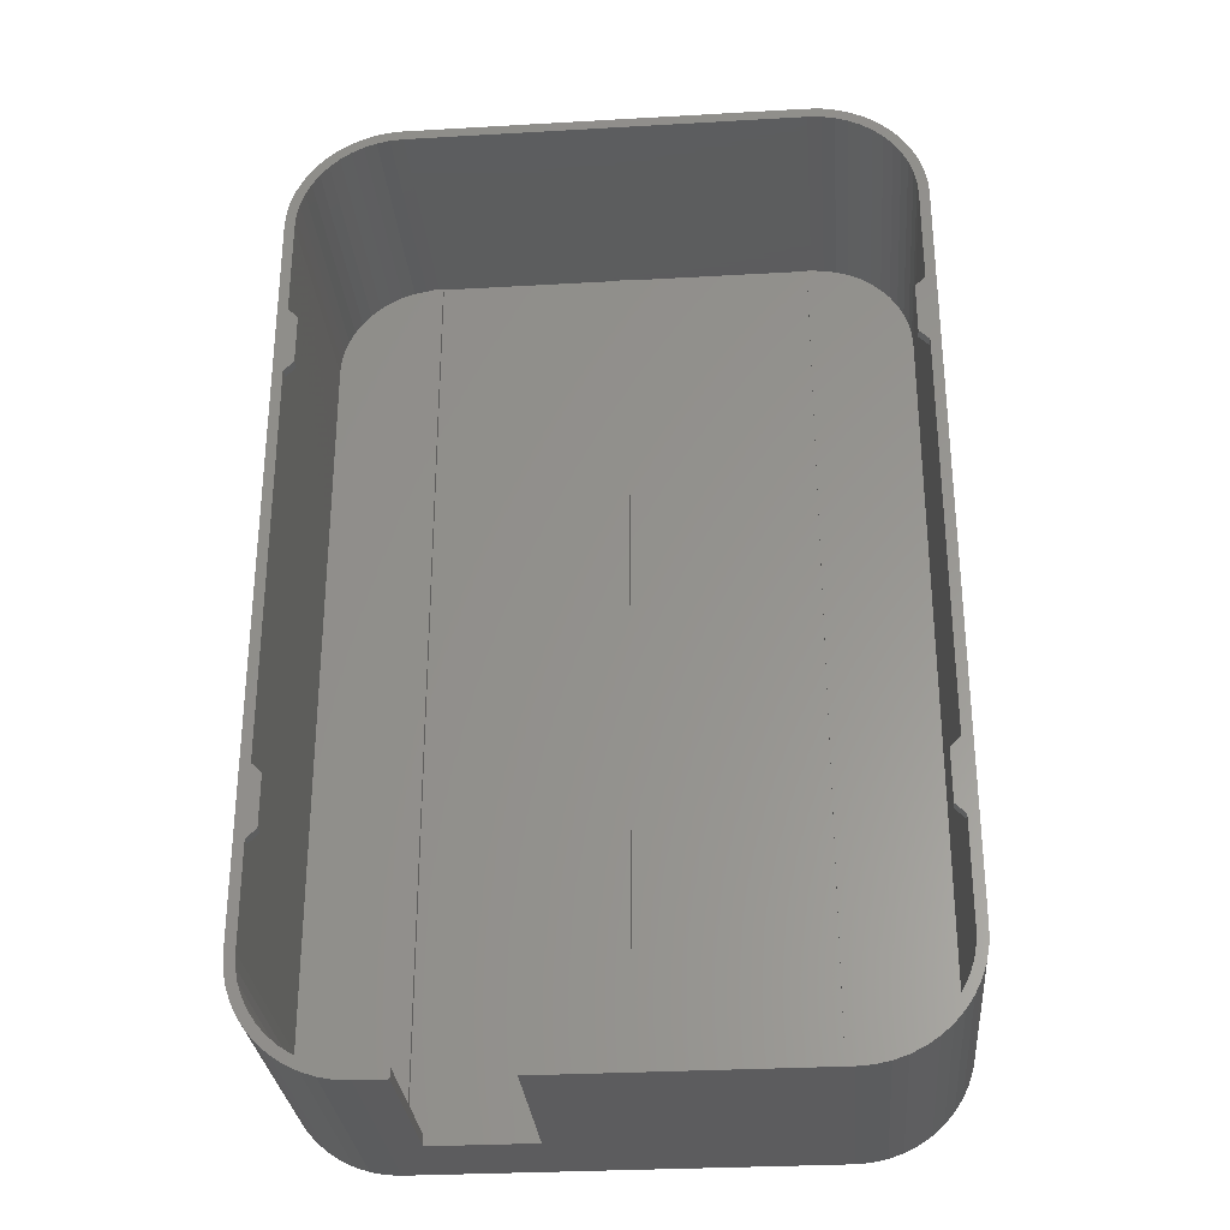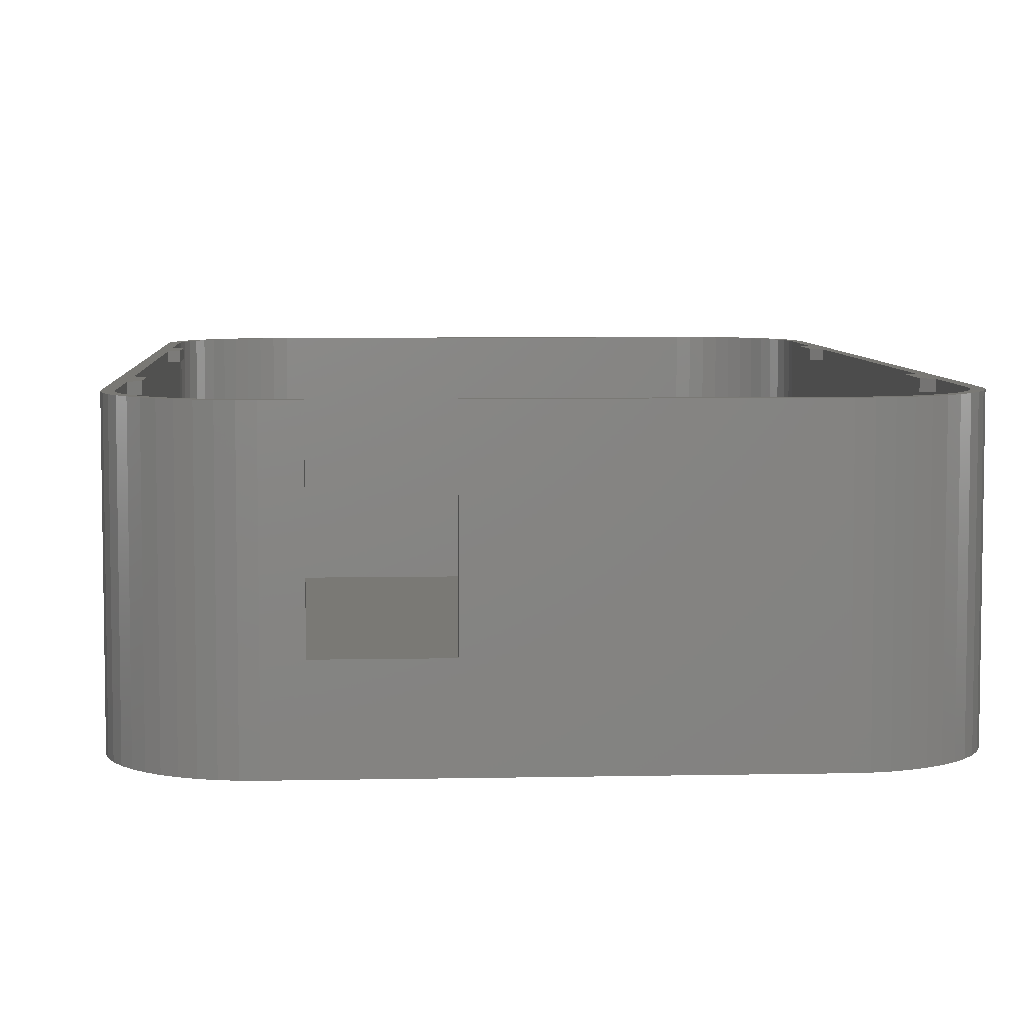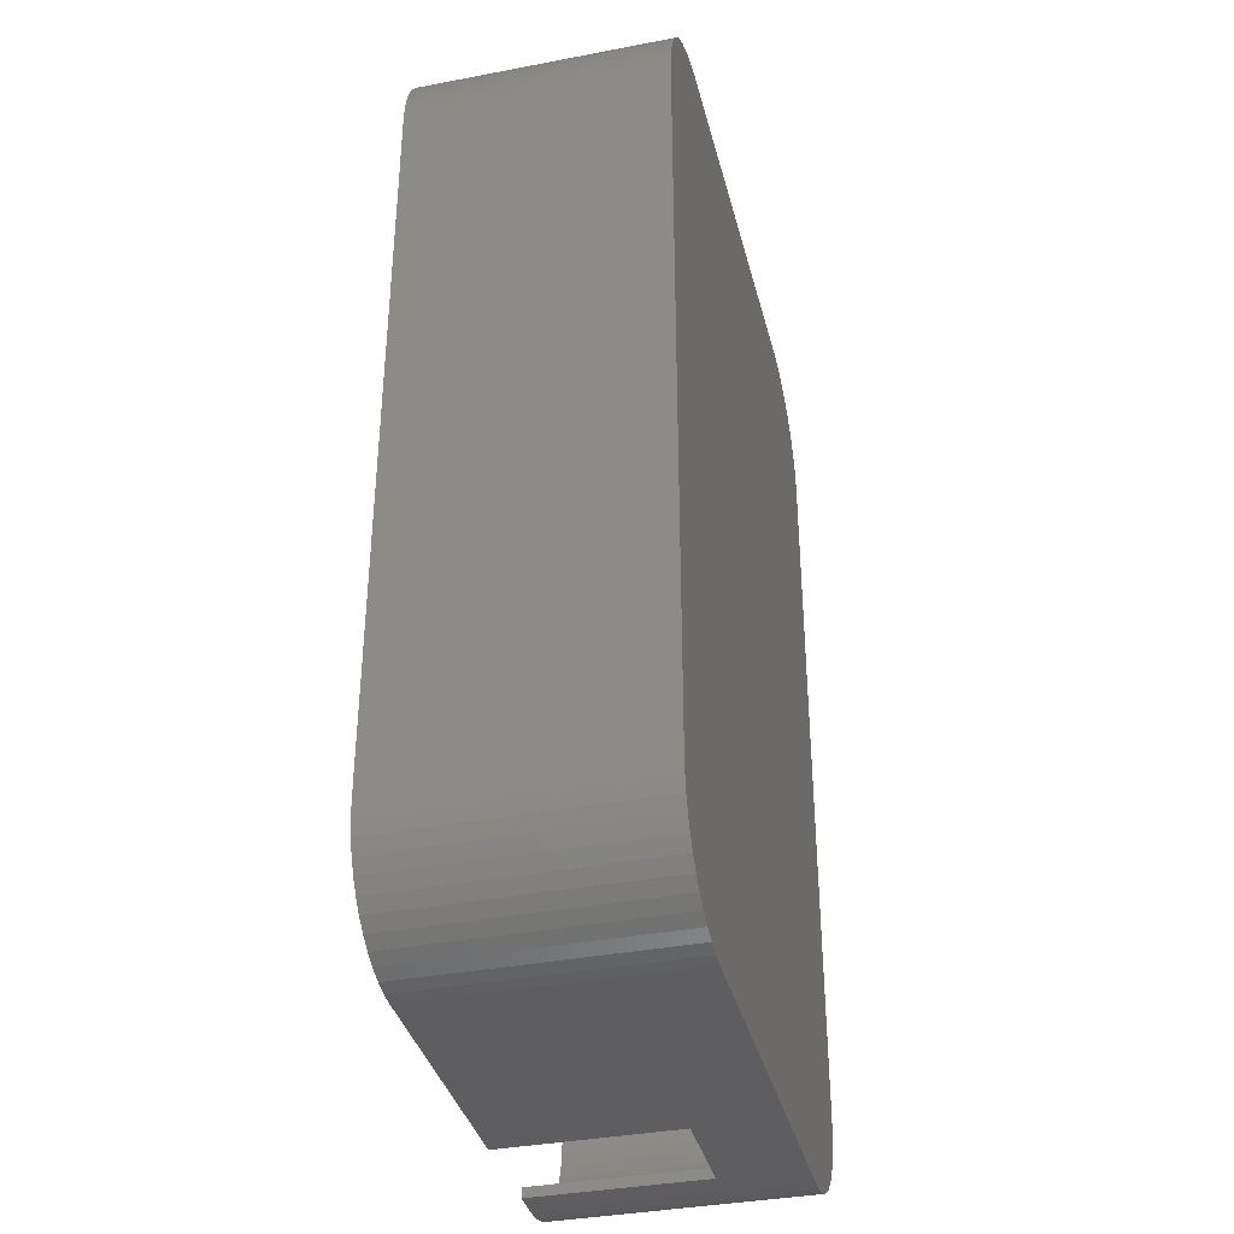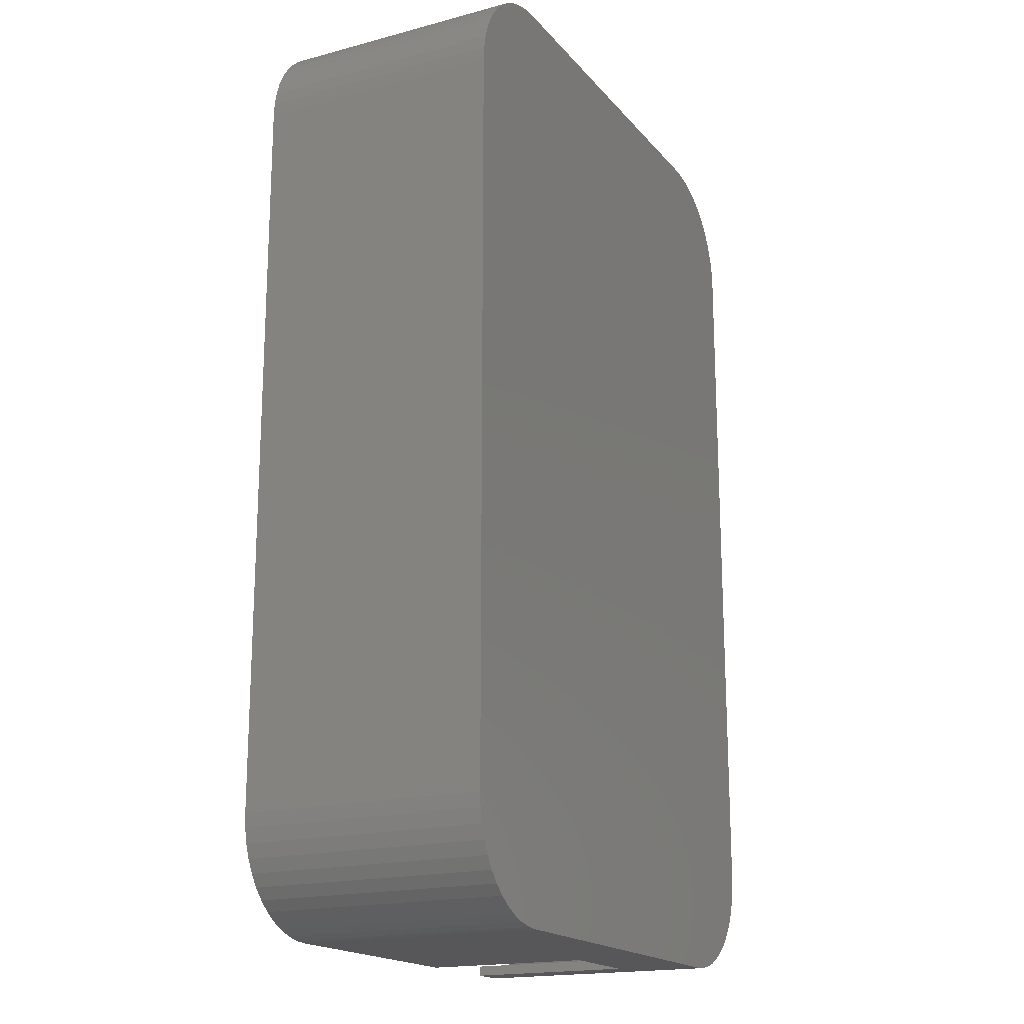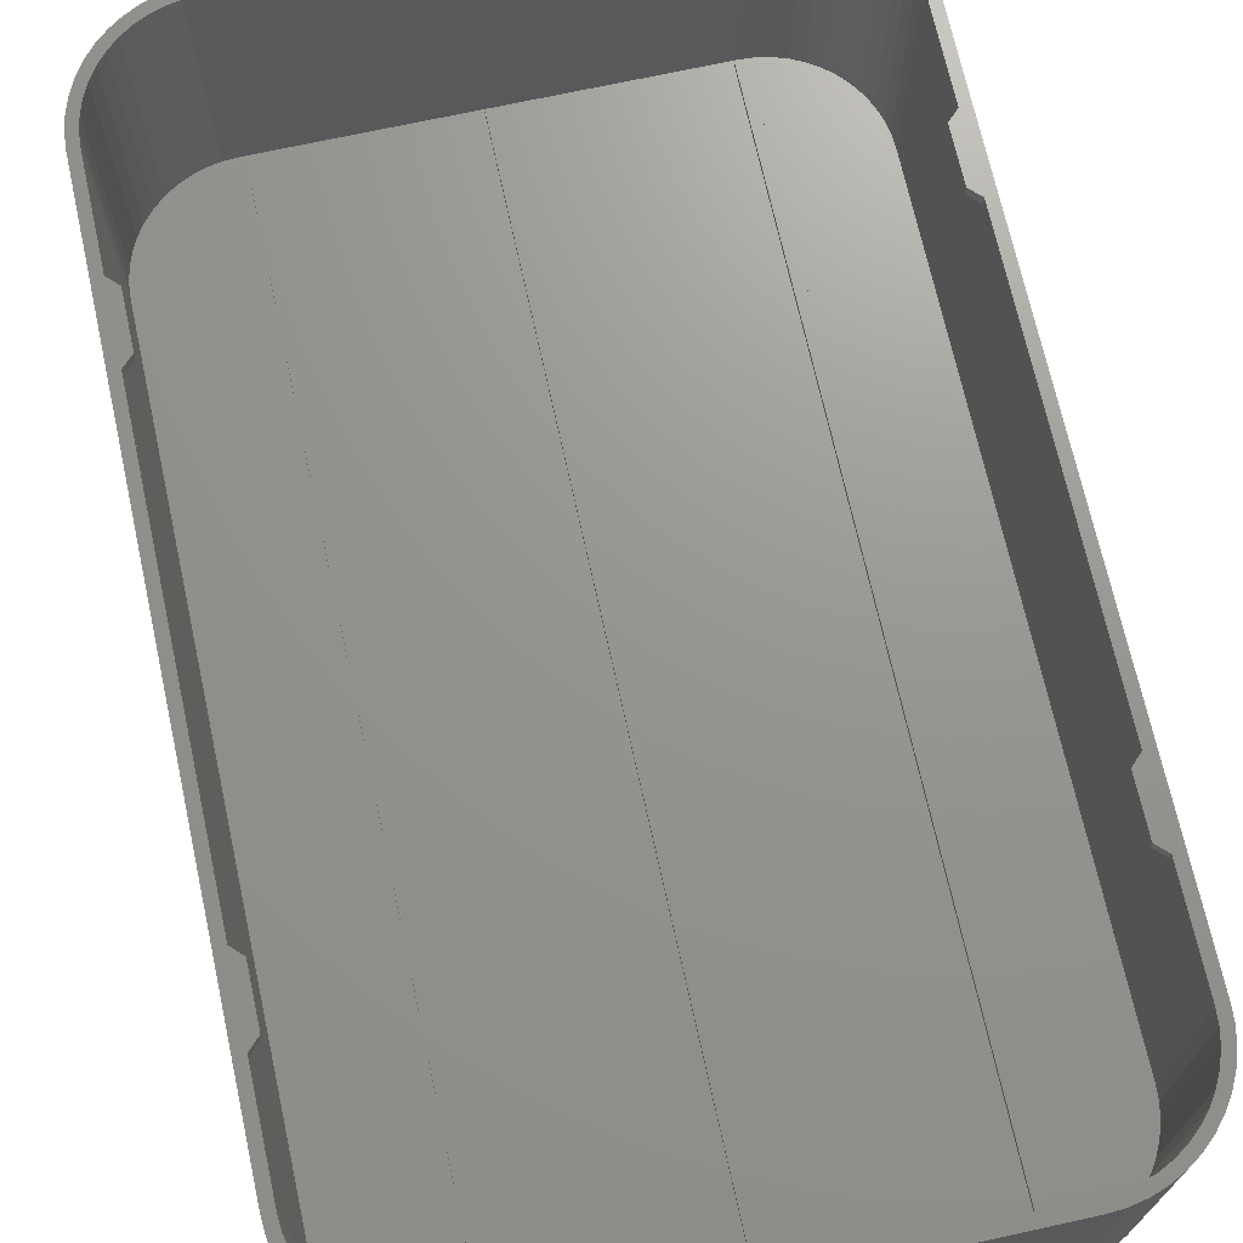
<metadata>
{"format":"stl","ext":"stl","renderer":"f3d","projection":"perspective","resolution":1024,"background":"white","views":[{"elev":-29.7,"azim":4.8,"up":"+Y"},{"elev":6.1,"azim":-3.6,"up":"+Z"},{"elev":-36.8,"azim":103.9,"up":"+Y"},{"elev":-18.2,"azim":117.2,"up":"+Y"},{"elev":70.5,"azim":-12.4,"up":"+Z"}]}
</metadata>
<code>
# stl→obj: 275 verts, 546 faces
v -10.5 10.09 24
v -11.5 11.09 25
v -11.5 11.09 24
v -10.5 10.09 25
v -69.5 26.8 25
v -69.5 -46.8 1
v -69.5 26.8 1
v -69.5 17.09 24
v -69.5 17.09 25
v -69.5 11.03 24
v -69.5 10.09 24
v -69.5 10.09 25
v -69.5 -29.91 24
v -69.5 -29.91 25
v -69.5 -36.91 24
v -69.5 -46.8 25
v -69.5 -36.91 25
v -10.5 17.04 24
v -11.5 16.09 24
v -10.5 17.09 24
v -10.5 17.09 25
v -11.5 16.09 25
v -68.5 -35.91 24
v -68.5 -30.91 24
v -10.5 -46.8 25
v -10.5 26.8 1
v -10.5 -46.8 1
v -10.5 -36.91 24
v -10.5 -36.91 25
v -10.5 -29.91 25
v -10.5 -29.91 24
v -10.5 26.8 25
v -10.5 -29.96 24
v -68.5 -30.91 25
v -68.5 -35.91 25
v -11.5 -35.91 24
v -11.5 -30.91 24
v -11.5 -30.91 25
v -11.5 -35.91 25
v -64.5 35.46 25
v -65.59 34.73 1
v -64.5 35.46 1
v -65.59 34.73 25
v -11.26 30.63 25
v -11.84 31.8 1
v -11.26 30.63 1
v -11.84 31.8 25
v -59.5 36.8 25
v -20.5 36.8 1
v -20.5 36.8 25
v -59.5 36.8 1
v -19.19 36.71 25
v -17.91 36.46 1
v -17.91 36.46 25
v -19.19 36.71 1
v -63.33 36.04 1
v -63.33 36.04 25
v -60.81 36.71 25
v -60.81 36.71 1
v -62.09 36.46 1
v -62.09 36.46 25
v -11.26 -50.63 25
v -10.84 -49.39 1
v -11.26 -50.63 1
v -10.84 -49.39 25
v -11.84 -51.8 25
v -11.84 -51.8 1
v -12.57 -52.89 25
v -12.57 -52.89 1
v -13.43 -53.87 25
v -13.43 -53.87 1
v -14.41 -54.73 25
v -14.41 -54.73 1
v -15.5 -55.46 25
v -15.5 -55.46 1
v -16.67 -56.04 25
v -16.67 -56.04 1
v -17.91 -56.46 25
v -17.91 -56.46 1
v -19.19 -56.71 25
v -19.19 -56.71 1
v -20.5 -56.8 1
v -20.5 -56.8 25
v -46.5 -56.8 8
v -59.5 -56.8 1
v -56.5 -56.8 8
v -56.5 -56.8 25
v -59.5 -56.8 25
v -46.5 -56.8 25
v -60.81 -56.71 25
v -60.81 -56.71 1
v -62.09 -56.46 25
v -62.09 -56.46 1
v -63.33 -56.04 25
v -63.33 -56.04 1
v -64.5 -55.46 25
v -64.5 -55.46 1
v -65.59 -54.73 25
v -65.59 -54.73 1
v -66.57 -53.87 1
v -66.57 -53.87 25
v -67.43 -52.89 1
v -67.43 -52.89 25
v -68.16 -51.8 25
v -68.16 -51.8 1
v -68.74 -50.63 25
v -68.74 -50.63 1
v -69.16 -49.39 25
v -69.16 -49.39 1
v -69.41 -48.11 25
v -69.41 -48.11 1
v -69.41 28.11 25
v -69.41 28.11 1
v -69.16 29.39 25
v -69.16 29.39 1
v -70.5 -46.83 25
v -70.5 26.83 0
v -70.5 -46.83 0
v -70.5 26.83 25
v -16.67 36.04 1
v -16.67 36.04 25
v -15.5 35.46 1
v -15.5 35.46 25
v -14.41 34.73 1
v -14.41 34.73 25
v -13.43 33.87 1
v -13.43 33.87 25
v -12.57 32.89 25
v -12.57 32.89 1
v -59 -56.5 1
v -40.47 -56.5 1
v -59 36.5 1
v -39.47 -56.5 1
v -40.47 36.5 1
v -60 36.5 1
v -19.94 -56.5 1
v -19.94 36.5 1
v -10.59 -48.11 1
v -10.59 28.11 1
v -10.84 29.39 1
v -20.94 36.5 1
v -39.47 36.5 1
v -60 -56.5 1
v -20.94 -56.5 1
v -68.74 30.63 1
v -68.16 31.8 1
v -67.43 32.89 1
v -66.57 33.87 1
v -70.41 28.24 0
v -70.41 28.24 25
v -16.29 -56.96 25
v -15 -56.33 25
v -13.8 -55.53 25
v -12.72 -54.58 25
v -11.77 -53.5 25
v -10.97 -52.3 25
v -10.34 -51.01 25
v -9.873 -49.65 25
v -9.592 -48.24 25
v -10.59 -48.11 25
v -9.5 -46.83 25
v -9.5 26.83 25
v -10.59 28.11 25
v -9.592 28.24 25
v -10.84 29.39 25
v -9.873 29.65 25
v -10.34 31.01 25
v -10.97 32.3 25
v -11.77 33.5 25
v -12.72 34.58 25
v -13.8 35.53 25
v -15 36.33 25
v -16.29 36.96 25
v -63.71 36.96 25
v -62.35 37.43 25
v -17.65 37.43 25
v -19.06 37.71 25
v -60.94 37.71 25
v -20.47 37.8 25
v -59.53 37.8 25
v -59.53 -57.8 25
v -56.5 -57.8 25
v -60.94 -57.71 25
v -62.35 -57.43 25
v -63.71 -56.96 25
v -65 -56.33 25
v -66.2 -55.53 25
v -67.28 -54.58 25
v -68.23 -53.5 25
v -69.03 -52.3 25
v -69.66 -51.01 25
v -70.13 -49.65 25
v -70.41 -48.24 25
v -68.5 11.09 25
v -68.5 16.09 25
v -70.13 29.65 25
v -68.74 30.63 25
v -69.66 31.01 25
v -68.16 31.8 25
v -69.03 32.3 25
v -67.43 32.89 25
v -68.23 33.5 25
v -66.57 33.87 25
v -67.28 34.58 25
v -66.2 35.53 25
v -65 36.33 25
v -19.06 -57.71 25
v -46.5 -57.8 25
v -20.47 -57.8 25
v -17.65 -57.43 25
v -60.94 -57.71 0
v -20.47 -57.8 0
v -59.53 -57.8 0
v -19.06 -57.71 0
v -62.35 -57.43 0
v -17.65 -57.43 0
v -16.29 -56.96 0
v -63.71 -56.96 0
v -65 -56.33 0
v -15 -56.33 0
v -66.2 -55.53 0
v -13.8 -55.53 0
v -12.72 -54.58 0
v -67.28 -54.58 0
v -68.23 -53.5 0
v -11.77 -53.5 0
v -10.97 -52.3 0
v -69.03 -52.3 0
v -69.66 -51.01 0
v -10.34 -51.01 0
v -70.13 -49.65 0
v -9.873 -49.65 0
v -70.41 -48.24 0
v -9.592 -48.24 0
v -9.5 -46.83 0
v -9.5 26.83 0
v -9.592 28.24 0
v -70.13 29.65 0
v -9.873 29.65 0
v -69.66 31.01 0
v -10.34 31.01 0
v -69.03 32.3 0
v -10.97 32.3 0
v -11.77 33.5 0
v -68.23 33.5 0
v -67.28 34.58 0
v -12.72 34.58 0
v -13.8 35.53 0
v -66.2 35.53 0
v -65 36.33 0
v -15 36.33 0
v -63.71 36.96 0
v -16.29 36.96 0
v -17.65 37.43 0
v -62.35 37.43 0
v -19.06 37.71 0
v -60.94 37.71 0
v -59.53 37.8 0
v -20.47 37.8 0
v -56.5 -57.8 8
v -46.5 -57.8 8
v -68.5 11.09 24
v -68.5 16.09 24
v -20.94 -56.5 1.5
v -19.94 -56.5 1.5
v -20.94 36.5 1.5
v -19.94 36.5 1.5
v -39.47 36.5 1.5
v -40.47 36.5 1.5
v -40.47 -56.5 1.5
v -39.47 -56.5 1.5
v -60 -56.5 1.5
v -59 -56.5 1.5
v -60 36.5 1.5
v -59 36.5 1.5
f 1 2 3
f 2 1 4
f 5 6 7
f 6 5 8
f 8 5 9
f 10 11 8
f 12 13 11
f 13 12 14
f 6 15 16
f 15 6 8
f 15 8 11
f 15 11 13
f 16 15 17
f 3 18 1
f 18 3 19
f 18 19 20
f 19 21 20
f 21 19 22
f 2 19 3
f 19 2 22
f 13 23 15
f 23 13 24
f 25 26 27
f 26 25 28
f 28 25 29
f 30 1 31
f 1 30 4
f 18 20 1
f 26 20 32
f 20 26 28
f 20 28 33
f 20 33 31
f 20 31 1
f 32 20 21
f 34 23 24
f 23 34 35
f 13 34 24
f 34 13 14
f 36 33 28
f 33 36 37
f 33 37 31
f 17 23 35
f 23 17 15
f 38 31 37
f 31 38 30
f 39 37 36
f 37 39 38
f 40 41 42
f 41 40 43
f 39 28 29
f 28 39 36
f 44 45 46
f 45 44 47
f 48 49 50
f 49 48 51
f 52 53 54
f 53 52 55
f 40 56 57
f 56 40 42
f 58 51 48
f 51 58 59
f 57 60 61
f 60 57 56
f 62 63 64
f 63 62 65
f 66 64 67
f 64 66 62
f 68 67 69
f 67 68 66
f 70 69 71
f 69 70 68
f 71 72 70
f 72 71 73
f 73 74 72
f 74 73 75
f 75 76 74
f 76 75 77
f 77 78 76
f 78 77 79
f 79 80 78
f 80 79 81
f 82 80 81
f 80 82 83
f 82 84 83
f 84 82 85
f 84 85 86
f 86 85 87
f 87 85 88
f 89 83 84
f 85 90 88
f 90 85 91
f 91 92 90
f 92 91 93
f 93 94 92
f 94 93 95
f 95 96 94
f 96 95 97
f 97 98 96
f 98 97 99
f 100 98 99
f 98 100 101
f 102 101 100
f 101 102 103
f 104 102 105
f 102 104 103
f 106 105 107
f 105 106 104
f 108 107 109
f 107 108 106
f 110 109 111
f 109 110 108
f 16 111 6
f 111 16 110
f 112 7 113
f 7 112 5
f 114 113 115
f 113 114 112
f 116 117 118
f 117 116 119
f 54 120 121
f 120 54 53
f 121 122 123
f 122 121 120
f 123 124 125
f 124 123 122
f 125 126 127
f 126 125 124
f 128 126 129
f 126 128 127
f 47 129 45
f 129 47 128
f 130 131 132
f 131 130 133
f 132 131 134
f 132 134 135
f 79 136 81
f 136 79 137
f 137 79 77
f 137 77 75
f 137 75 73
f 137 73 71
f 137 71 69
f 137 69 67
f 137 67 64
f 137 64 63
f 137 63 138
f 137 138 27
f 137 27 26
f 137 26 139
f 137 139 140
f 137 140 46
f 137 46 45
f 137 45 129
f 137 129 126
f 137 126 124
f 137 124 122
f 137 122 120
f 137 120 53
f 137 53 55
f 137 55 141
f 141 55 142
f 142 55 134
f 82 91 85
f 91 82 81
f 91 81 143
f 91 143 93
f 143 81 136
f 143 136 144
f 143 144 130
f 93 143 135
f 93 135 95
f 95 135 97
f 97 135 99
f 99 135 100
f 100 135 102
f 102 135 105
f 105 135 107
f 107 135 109
f 109 135 111
f 111 135 6
f 6 135 7
f 7 135 113
f 113 135 115
f 115 135 145
f 145 135 146
f 146 135 147
f 147 135 148
f 148 135 41
f 41 135 42
f 42 135 56
f 56 135 60
f 60 135 59
f 59 135 134
f 59 134 55
f 59 55 49
f 59 49 51
f 144 133 130
f 133 144 141
f 133 141 142
f 119 149 117
f 149 119 150
f 151 80 83
f 80 151 152
f 80 152 78
f 78 152 76
f 76 152 153
f 76 153 74
f 74 153 154
f 74 154 72
f 72 154 70
f 70 154 155
f 70 155 68
f 68 155 156
f 68 156 66
f 66 156 157
f 66 157 62
f 62 157 158
f 62 158 65
f 65 158 159
f 65 159 160
f 160 159 161
f 160 161 25
f 25 161 162
f 25 162 29
f 29 162 30
f 29 30 39
f 39 30 38
f 30 162 4
f 4 162 21
f 4 21 2
f 2 21 22
f 21 162 32
f 32 162 163
f 163 162 164
f 163 164 165
f 165 164 166
f 165 166 44
f 44 166 167
f 44 167 47
f 47 167 168
f 47 168 128
f 128 168 169
f 128 169 127
f 127 169 170
f 127 170 125
f 125 170 171
f 125 171 123
f 123 171 121
f 121 171 172
f 121 172 54
f 54 172 173
f 54 173 52
f 52 173 50
f 50 173 48
f 48 173 174
f 174 173 175
f 175 173 176
f 175 176 177
f 175 177 178
f 178 177 179
f 178 179 180
f 87 181 182
f 181 87 183
f 183 87 184
f 184 87 185
f 185 87 88
f 185 88 90
f 185 90 186
f 186 90 92
f 186 92 94
f 186 94 187
f 187 94 96
f 187 96 188
f 188 96 98
f 188 98 101
f 188 101 189
f 189 101 103
f 189 103 190
f 190 103 104
f 190 104 191
f 191 104 106
f 191 106 192
f 192 106 108
f 192 108 193
f 193 108 110
f 193 110 116
f 116 110 16
f 116 16 119
f 119 16 17
f 119 17 14
f 14 17 35
f 14 35 34
f 119 14 12
f 119 12 9
f 9 12 194
f 9 194 195
f 119 9 5
f 119 5 112
f 119 112 150
f 150 112 114
f 150 114 196
f 196 114 197
f 196 197 198
f 198 197 199
f 198 199 200
f 200 199 201
f 200 201 202
f 202 201 203
f 202 203 204
f 204 203 43
f 204 43 205
f 205 43 40
f 205 40 57
f 205 57 206
f 206 57 61
f 206 61 174
f 174 61 58
f 174 58 48
f 207 208 209
f 208 207 89
f 89 207 210
f 89 210 151
f 89 151 83
f 58 60 59
f 60 58 61
f 211 212 213
f 212 211 214
f 214 211 215
f 214 215 216
f 216 215 217
f 217 215 218
f 217 218 219
f 217 219 220
f 220 219 221
f 220 221 222
f 222 221 223
f 223 221 224
f 223 224 225
f 223 225 226
f 226 225 227
f 227 225 228
f 227 228 229
f 227 229 230
f 230 229 231
f 230 231 232
f 232 231 233
f 232 233 234
f 234 233 235
f 235 233 118
f 235 118 236
f 236 118 117
f 236 117 149
f 236 149 237
f 237 149 238
f 237 238 239
f 239 238 240
f 239 240 241
f 241 240 242
f 241 242 243
f 243 242 244
f 244 242 245
f 244 245 246
f 244 246 247
f 247 246 248
f 248 246 249
f 248 249 250
f 248 250 251
f 251 250 252
f 251 252 253
f 253 252 254
f 254 252 255
f 254 255 256
f 256 255 257
f 256 257 258
f 256 258 259
f 184 211 183
f 211 184 215
f 185 215 184
f 215 185 218
f 186 218 185
f 218 186 219
f 187 219 186
f 219 187 221
f 188 221 187
f 221 188 224
f 188 225 224
f 225 188 189
f 189 228 225
f 228 189 190
f 190 229 228
f 229 190 191
f 191 231 229
f 231 191 192
f 193 118 233
f 118 193 116
f 192 233 231
f 233 192 193
f 254 177 176
f 177 254 256
f 253 176 173
f 176 253 254
f 253 172 251
f 172 253 173
f 248 172 171
f 172 248 251
f 248 170 247
f 170 248 171
f 257 180 258
f 180 257 178
f 258 179 259
f 179 258 180
f 256 179 177
f 179 256 259
f 170 244 247
f 244 170 169
f 165 46 140
f 46 165 44
f 163 140 139
f 140 163 165
f 32 139 26
f 139 32 163
f 160 27 138
f 27 160 25
f 65 138 63
f 138 65 160
f 181 260 182
f 208 212 209
f 212 208 261
f 212 261 213
f 213 261 260
f 213 260 181
f 183 213 181
f 213 183 211
f 209 214 207
f 214 209 212
f 157 227 230
f 227 157 156
f 156 226 227
f 226 156 155
f 155 223 226
f 223 155 154
f 153 223 154
f 223 153 222
f 152 222 153
f 222 152 220
f 151 220 152
f 220 151 217
f 210 217 151
f 217 210 216
f 207 216 210
f 216 207 214
f 161 234 235
f 234 161 159
f 159 232 234
f 232 159 158
f 158 230 232
f 230 158 157
f 166 237 239
f 237 166 164
f 164 236 237
f 236 164 162
f 162 235 236
f 235 162 161
f 167 239 241
f 239 167 166
f 169 243 244
f 243 169 168
f 168 241 243
f 241 168 167
f 50 55 52
f 55 50 49
f 255 178 257
f 178 255 175
f 255 174 175
f 174 255 252
f 250 205 206
f 205 250 249
f 250 174 252
f 174 250 206
f 208 84 261
f 84 208 89
f 87 260 86
f 260 87 182
f 84 260 261
f 260 84 86
f 197 115 145
f 115 197 114
f 199 145 146
f 145 199 197
f 147 199 146
f 199 147 201
f 203 147 148
f 147 203 201
f 43 148 41
f 148 43 203
f 150 238 149
f 238 150 196
f 196 240 238
f 240 196 198
f 198 242 240
f 242 198 200
f 200 245 242
f 245 200 202
f 202 246 245
f 246 202 204
f 246 205 249
f 205 246 204
f 195 262 263
f 262 195 194
f 10 262 11
f 262 10 8
f 262 8 263
f 8 195 263
f 195 8 9
f 12 262 194
f 262 12 11
f 264 136 265
f 136 264 144
f 264 141 144
f 141 264 266
f 267 136 137
f 136 267 265
f 141 267 137
f 267 141 266
f 267 264 265
f 264 267 266
f 134 268 142
f 268 134 269
f 268 270 271
f 270 268 269
f 270 134 131
f 134 270 269
f 270 133 271
f 133 270 131
f 268 133 142
f 133 268 271
f 272 130 273
f 130 272 143
f 272 135 143
f 135 272 274
f 275 130 132
f 130 275 273
f 135 275 132
f 275 135 274
f 275 272 273
f 272 275 274

</code>
